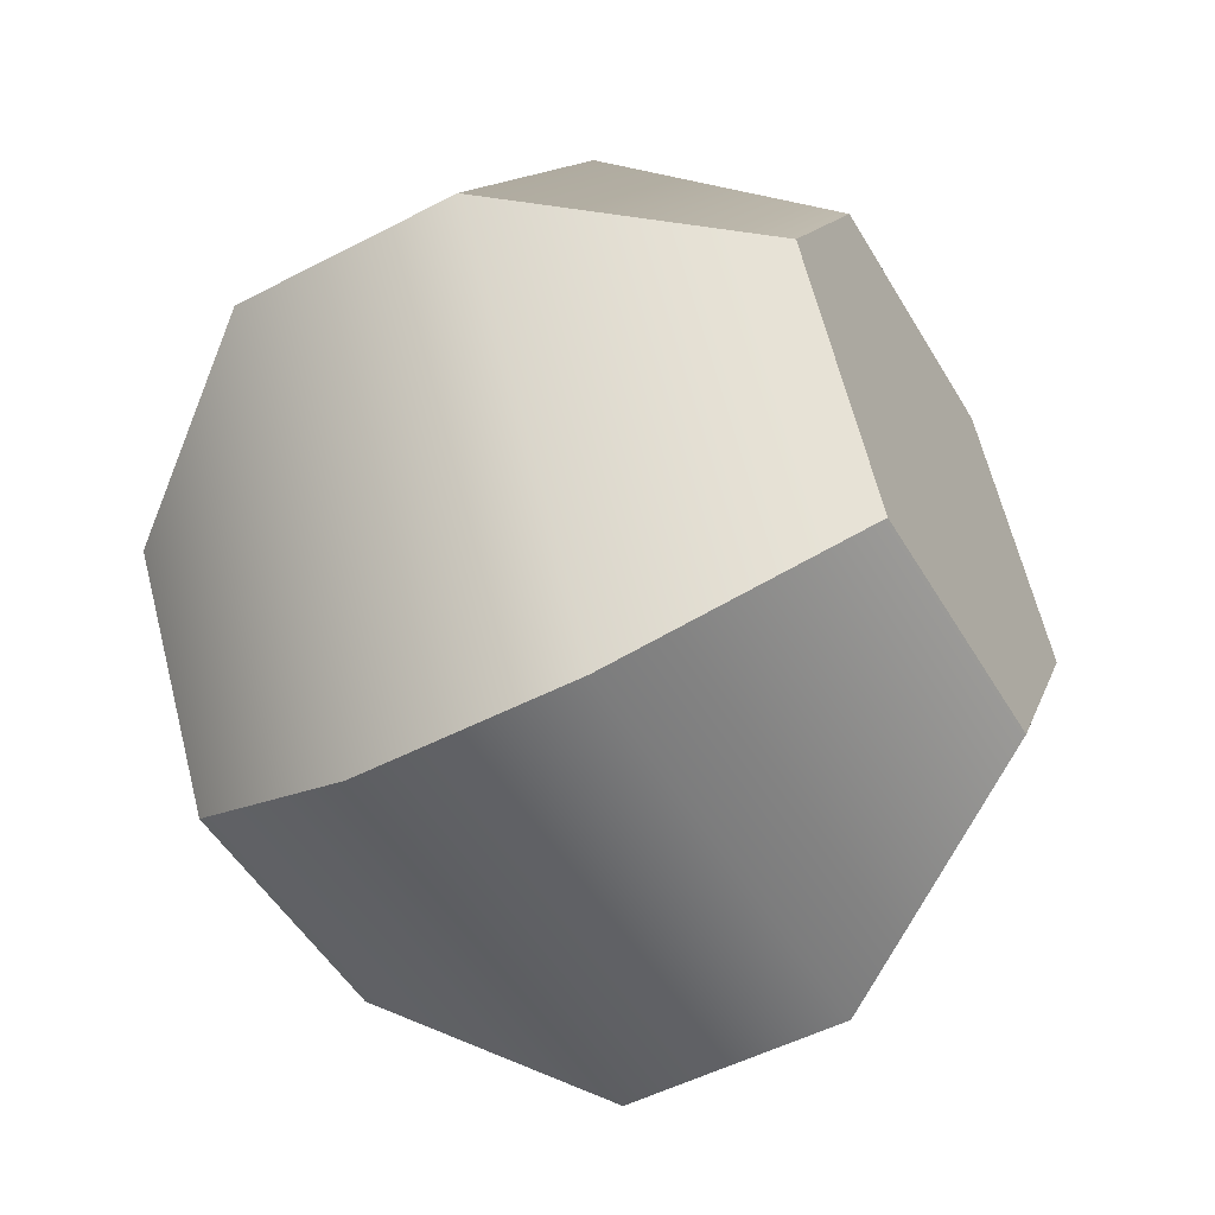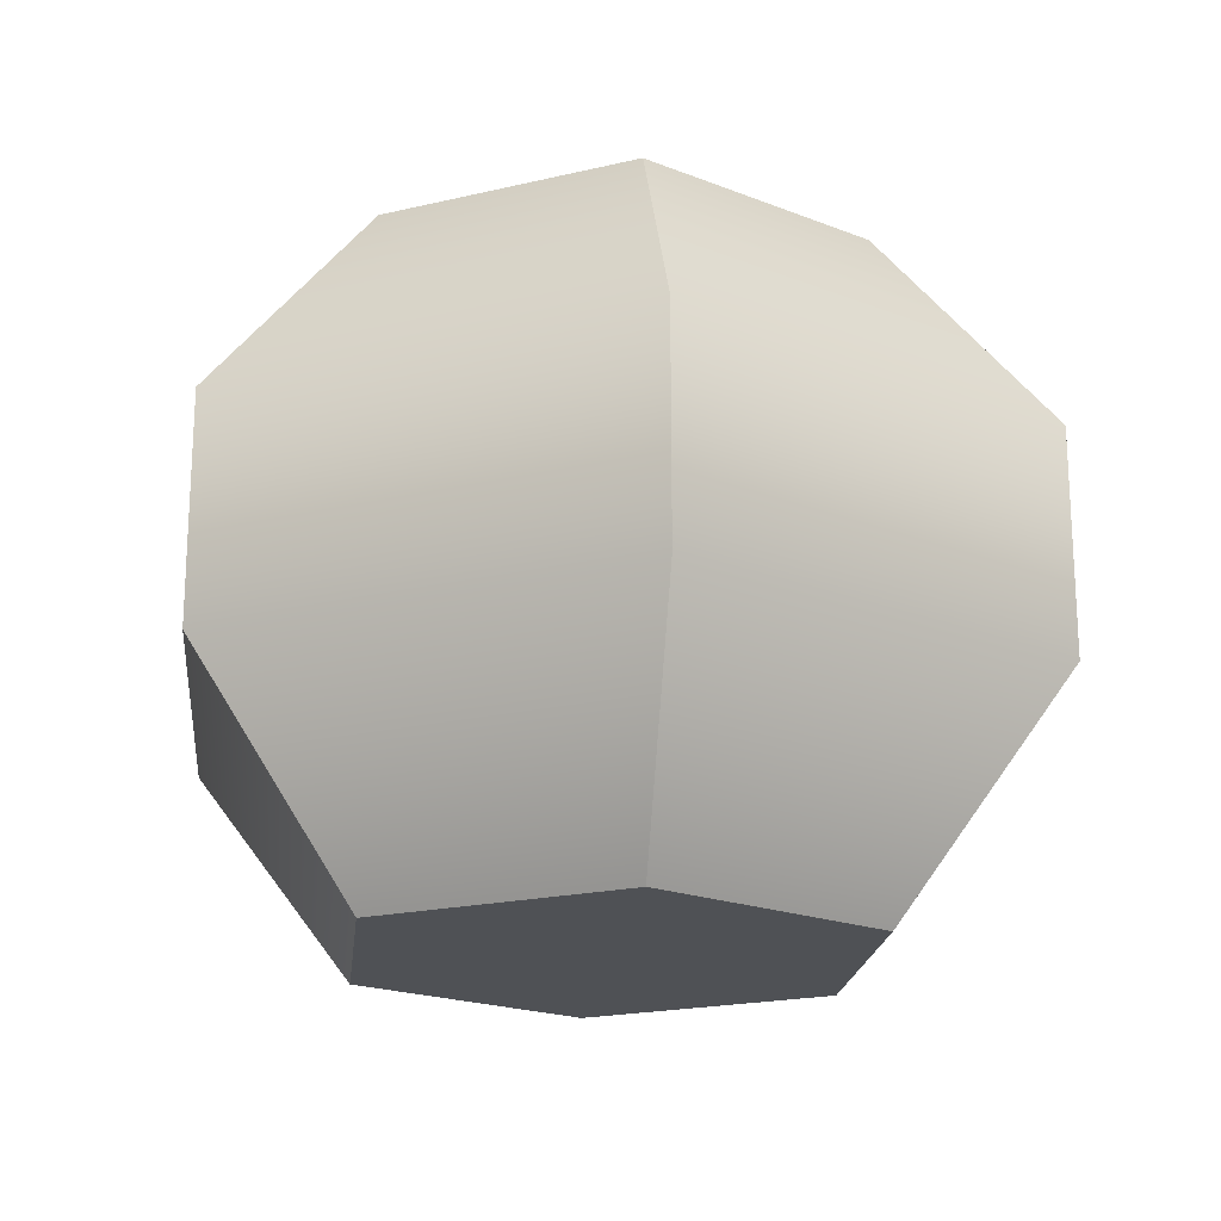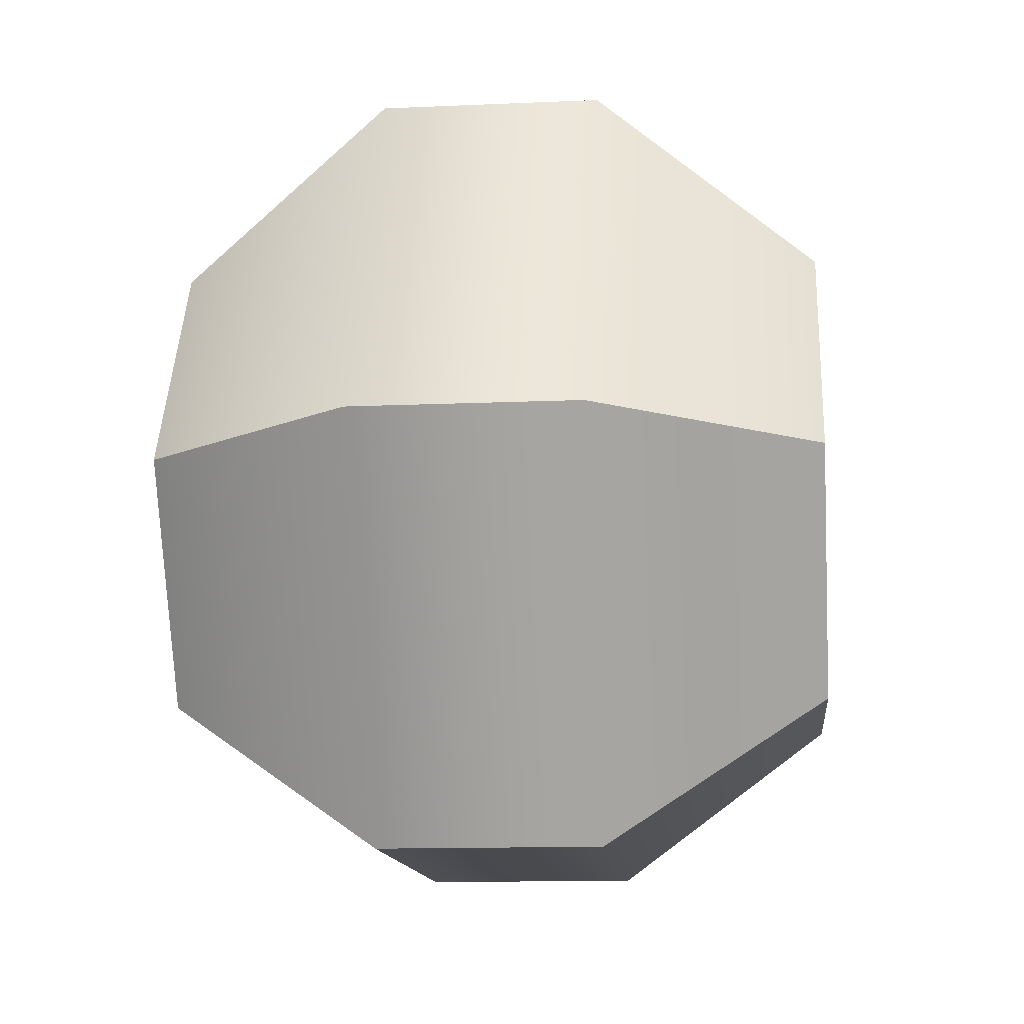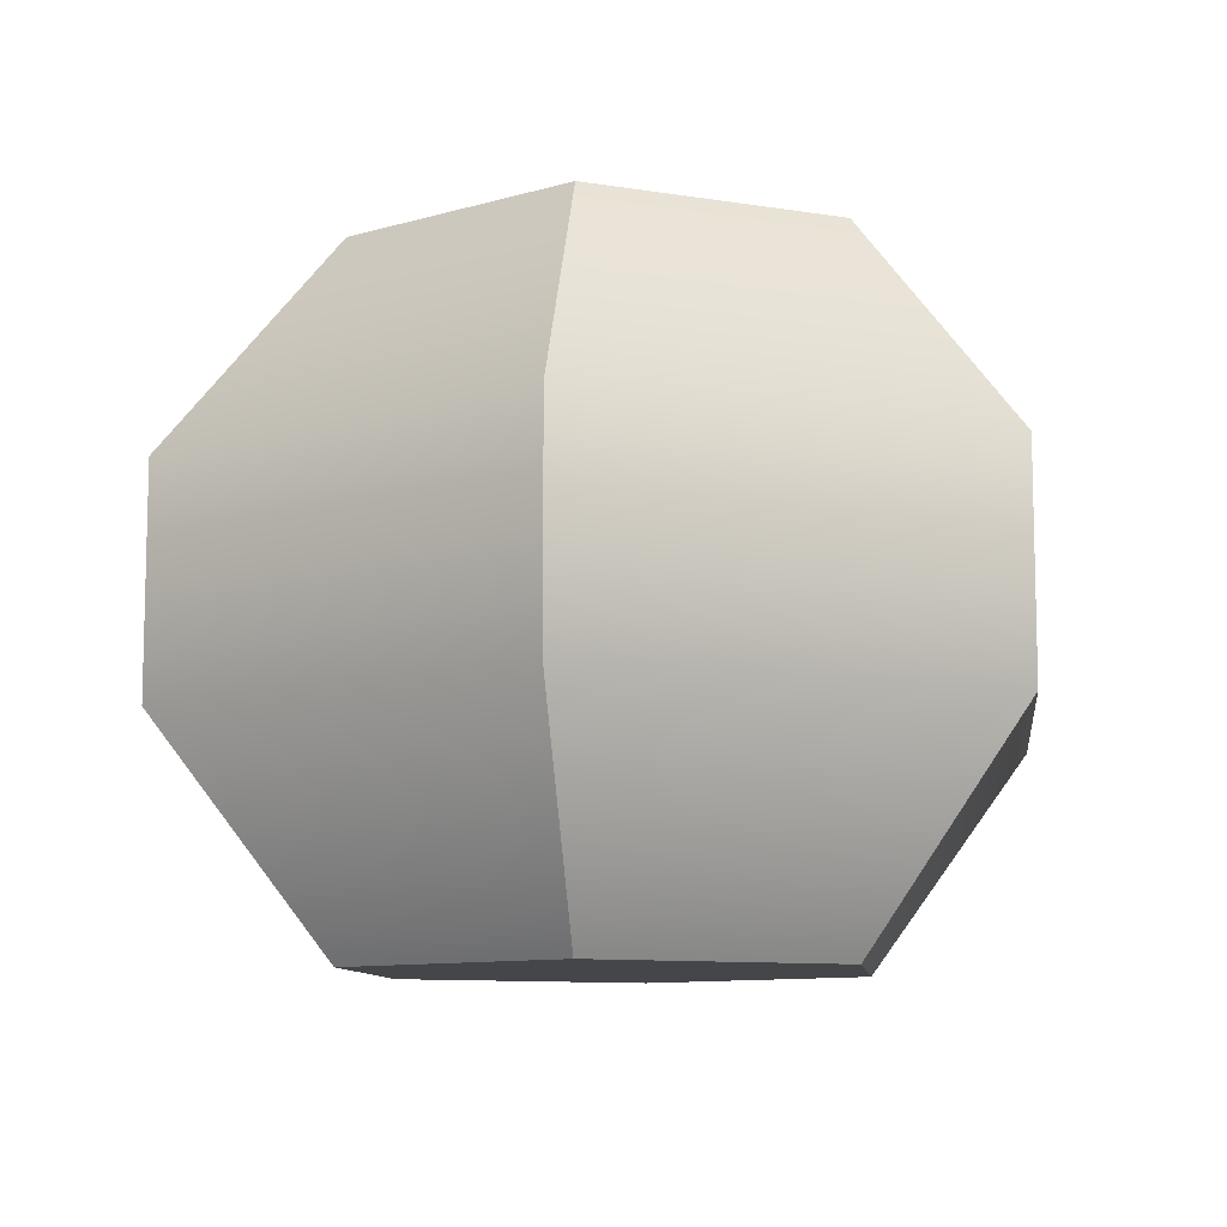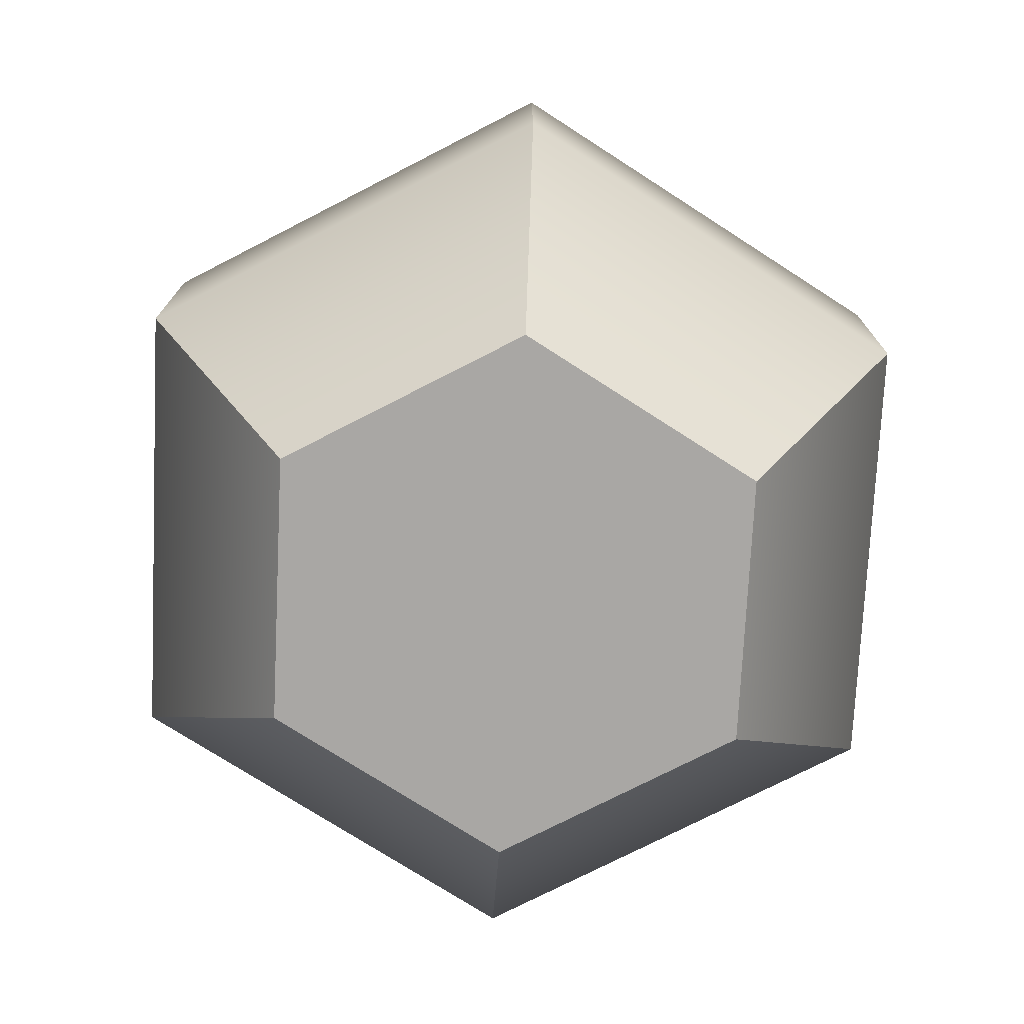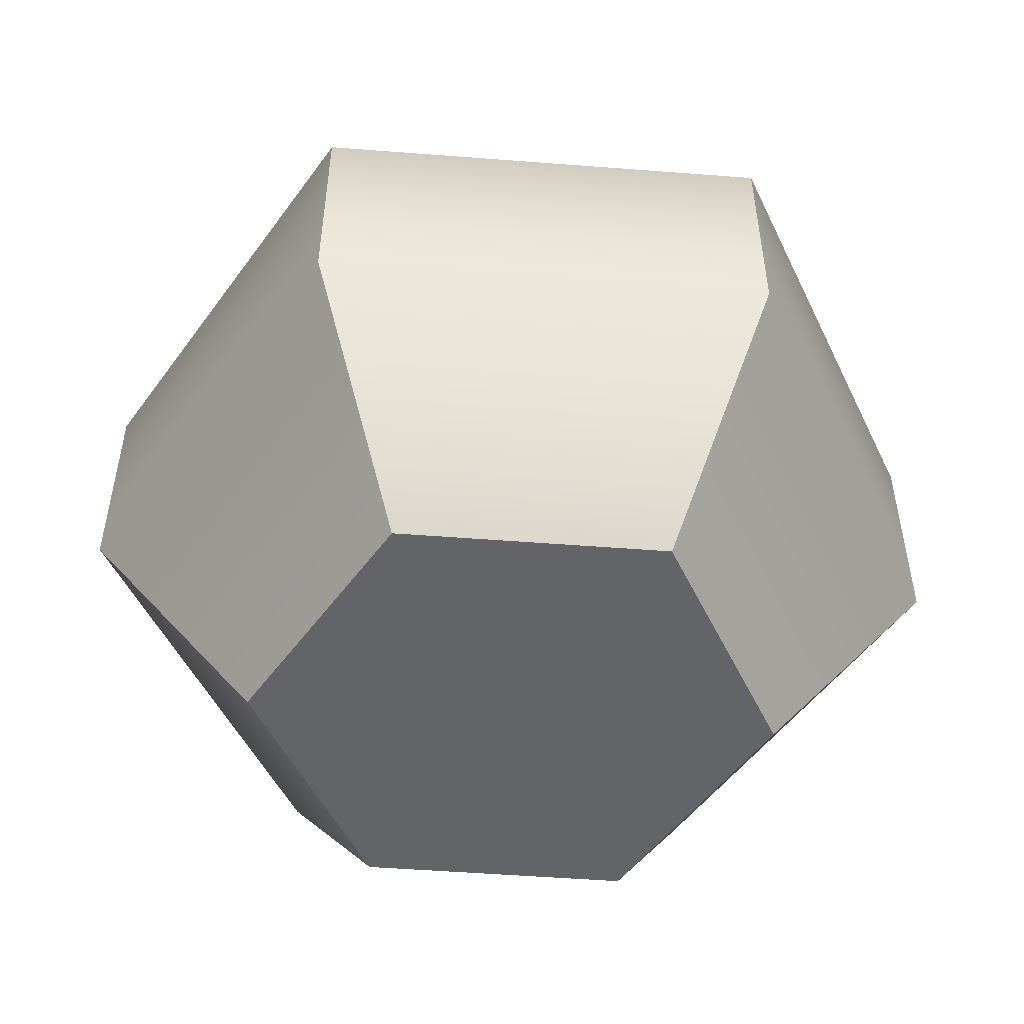
<metadata>
{"format":"obj","ext":"obj","renderer":"f3d","projection":"perspective","resolution":1024,"background":"white","views":[{"elev":-50.8,"azim":119.7,"up":"+Z"},{"elev":-19.8,"azim":83.8,"up":"+Y"},{"elev":-13.0,"azim":95.8,"up":"+Z"},{"elev":-9.7,"azim":97.1,"up":"+Y"},{"elev":-74.7,"azim":-92.8,"up":"+Y"},{"elev":-51.3,"azim":115.2,"up":"+Y"}]}
</metadata>
<code>
g weapon-ammo-boulder
v 0.16 0.04 0 1 1 1
v 0.16 -0.04 0 1 1 1
v 0.08 0.04 0.1386 1 1 1
v 0.08 -0.04 0.1386 1 1 1
v -0.08 -0.04 0.1386 1 1 1
v -0.08 0.04 0.1386 1 1 1
v -0.16 -0.04 0 1 1 1
v -0.16 0.04 0 1 1 1
v -0.08 -0.04 -0.1386 1 1 1
v -0.08 0.04 -0.1386 1 1 1
v 0.08 -0.04 -0.1386 1 1 1
v 0.08 0.04 -0.1386 1 1 1
v 0.096 0.12 0 1 1 1
v 0.048 0.12 0.08314 1 1 1
v 0.048 0.12 -0.08314 1 1 1
v -0.048 0.12 -0.08314 1 1 1
v -0.048 0.12 0.08314 1 1 1
v -0.096 0.12 0 1 1 1
v 0.096 -0.12 0 1 1 1
v 0.048 -0.12 -0.08314 1 1 1
v 0.048 -0.12 0.08314 1 1 1
v -0.048 -0.12 0.08314 1 1 1
v -0.048 -0.12 -0.08314 1 1 1
v -0.096 -0.12 0 1 1 1
f 3 2 1
f 2 3 4
f 1 2 3
f 4 3 2
f 3 5 4
f 5 3 6
f 4 5 3
f 6 3 5
f 5 8 7
f 8 5 6
f 7 8 5
f 6 5 8
f 7 10 9
f 10 7 8
f 9 10 7
f 8 7 10
f 10 11 9
f 11 10 12
f 9 11 10
f 12 10 11
f 1 11 12
f 11 1 2
f 12 11 1
f 2 1 11
f 15 14 13
f 14 15 16
f 14 16 17
f 17 16 18
f 13 14 15
f 16 15 14
f 17 16 14
f 18 16 17
f 21 20 19
f 20 21 22
f 20 22 23
f 23 22 24
f 19 20 21
f 22 21 20
f 23 22 20
f 24 22 23
f 9 20 23
f 20 9 11
f 23 20 9
f 11 9 20
f 2 20 11
f 20 2 19
f 11 20 2
f 19 2 20
f 4 22 21
f 22 4 5
f 21 22 4
f 5 4 22
f 23 7 9
f 7 23 24
f 9 7 23
f 24 23 7
f 22 7 24
f 7 22 5
f 24 7 22
f 5 22 7
f 4 19 2
f 19 4 21
f 2 19 4
f 21 4 19
f 14 6 3
f 6 14 17
f 3 6 14
f 17 14 6
f 15 1 12
f 1 15 13
f 12 1 15
f 13 15 1
f 14 1 13
f 1 14 3
f 13 1 14
f 3 14 1
f 16 12 10
f 12 16 15
f 10 12 16
f 15 16 12
f 8 16 10
f 16 8 18
f 10 16 8
f 18 8 16
f 6 18 8
f 18 6 17
f 8 18 6
f 17 6 18
g weapon-ammo-boulder
f 3 2 1
f 2 3 4
f 1 2 3
f 4 3 2
f 3 5 4
f 5 3 6
f 4 5 3
f 6 3 5
f 5 8 7
f 8 5 6
f 7 8 5
f 6 5 8
f 7 10 9
f 10 7 8
f 9 10 7
f 8 7 10
f 10 11 9
f 11 10 12
f 9 11 10
f 12 10 11
f 1 11 12
f 11 1 2
f 12 11 1
f 2 1 11
f 15 14 13
f 14 15 16
f 14 16 17
f 17 16 18
f 13 14 15
f 16 15 14
f 17 16 14
f 18 16 17
f 21 20 19
f 20 21 22
f 20 22 23
f 23 22 24
f 19 20 21
f 22 21 20
f 23 22 20
f 24 22 23
f 9 20 23
f 20 9 11
f 23 20 9
f 11 9 20
f 2 20 11
f 20 2 19
f 11 20 2
f 19 2 20
f 4 22 21
f 22 4 5
f 21 22 4
f 5 4 22
f 23 7 9
f 7 23 24
f 9 7 23
f 24 23 7
f 22 7 24
f 7 22 5
f 24 7 22
f 5 22 7
f 4 19 2
f 19 4 21
f 2 19 4
f 21 4 19
f 14 6 3
f 6 14 17
f 3 6 14
f 17 14 6
f 15 1 12
f 1 15 13
f 12 1 15
f 13 15 1
f 14 1 13
f 1 14 3
f 13 1 14
f 3 14 1
f 16 12 10
f 12 16 15
f 10 12 16
f 15 16 12
f 8 16 10
f 16 8 18
f 10 16 8
f 18 8 16
f 6 18 8
f 18 6 17
f 8 18 6
f 17 6 18

</code>
